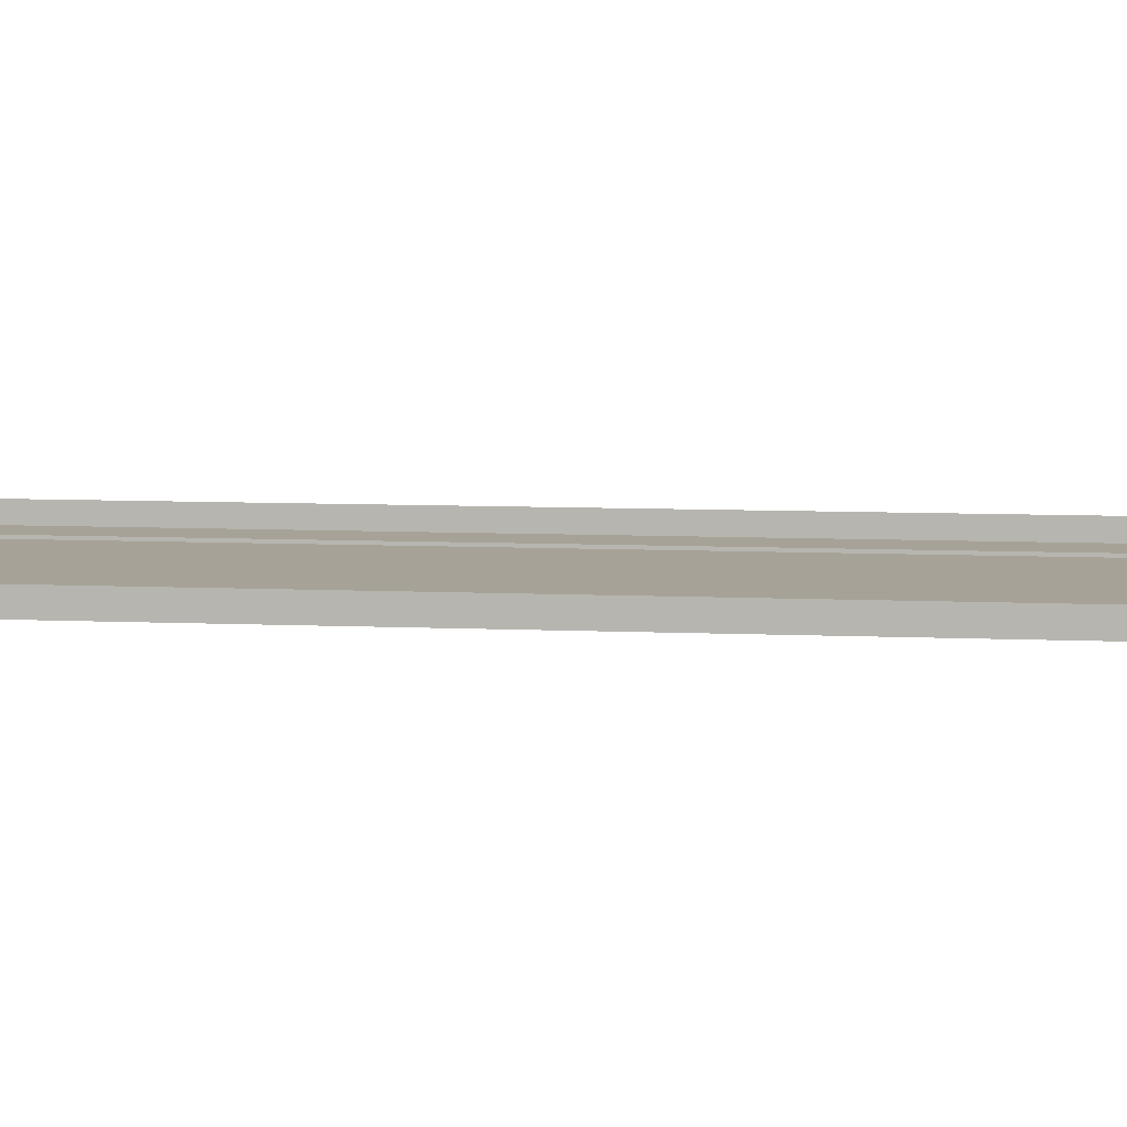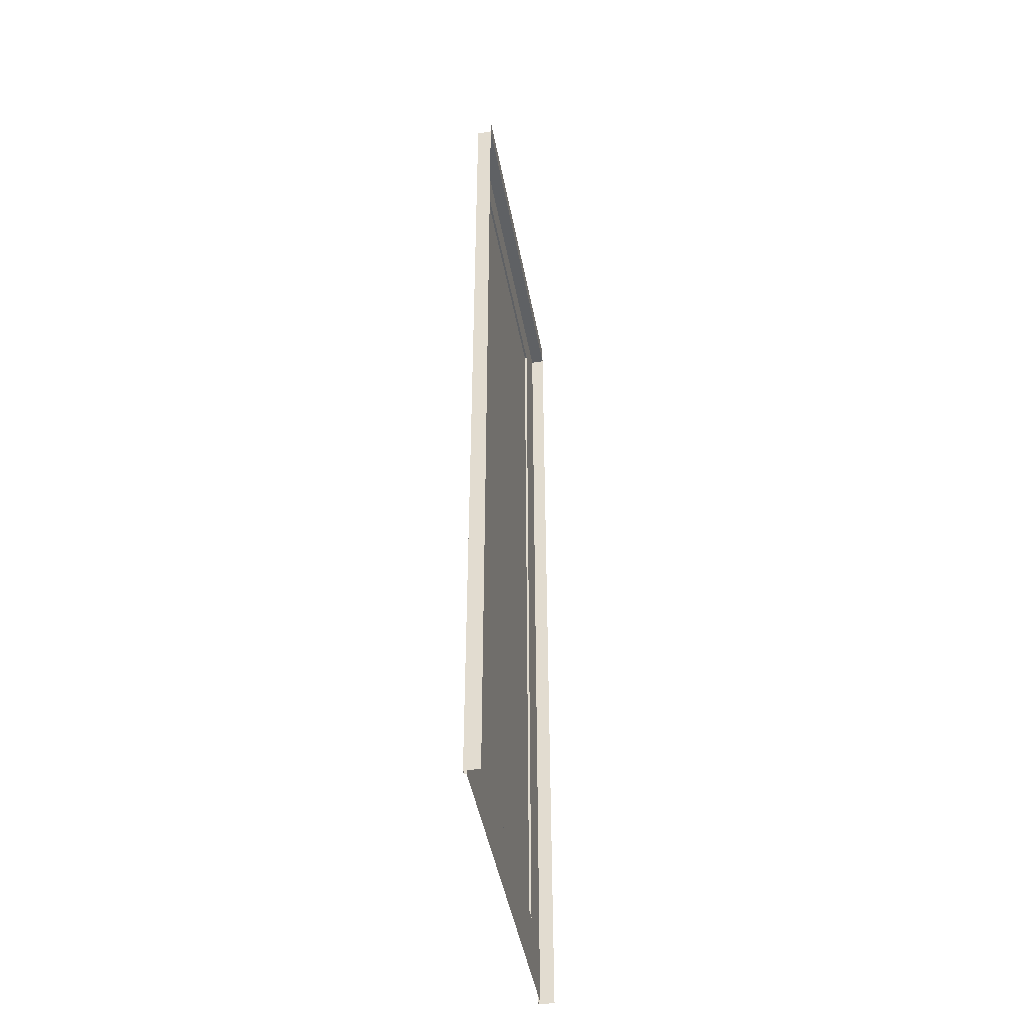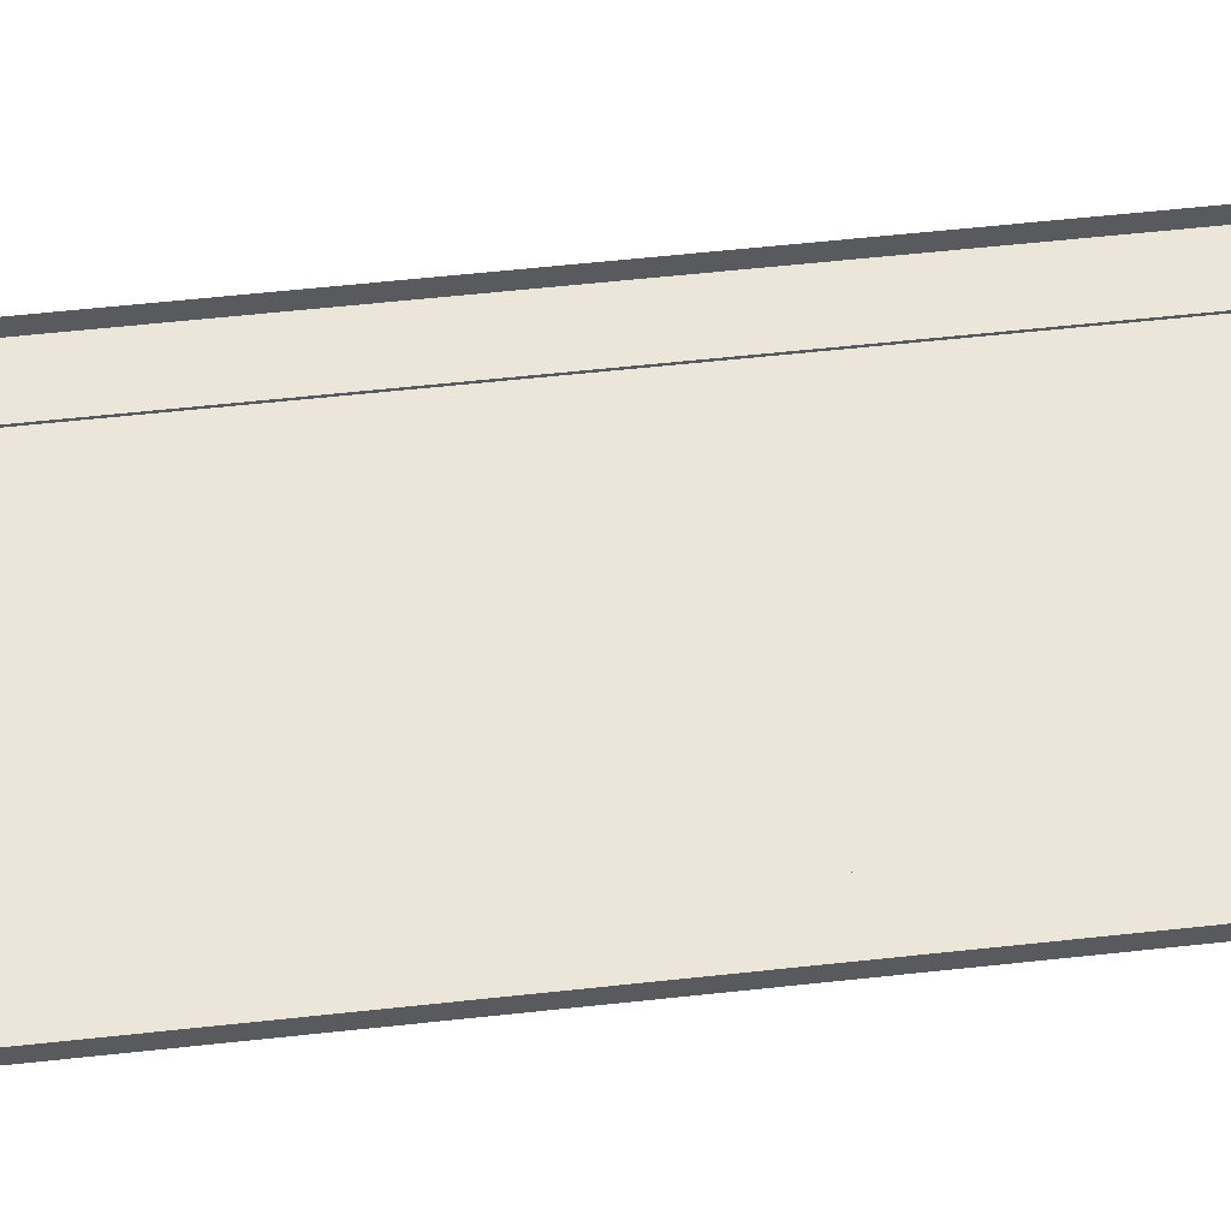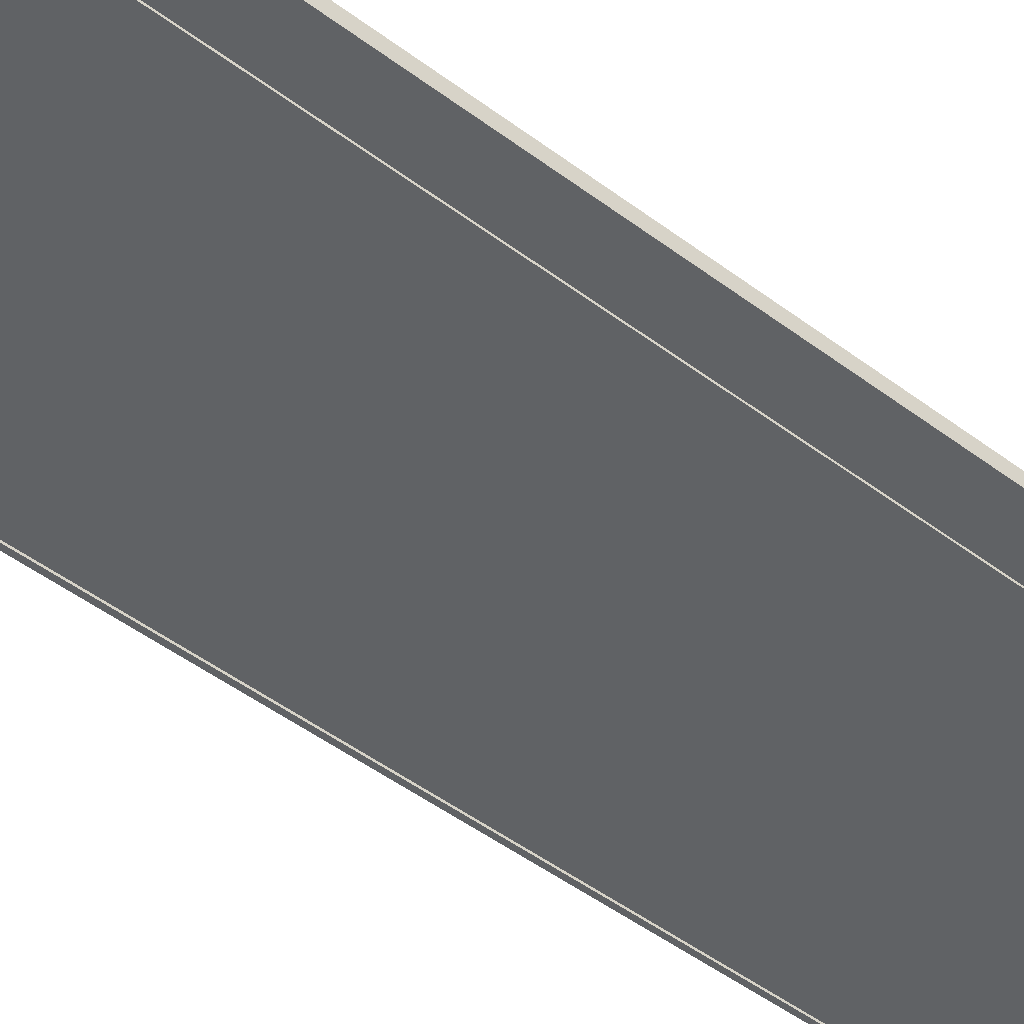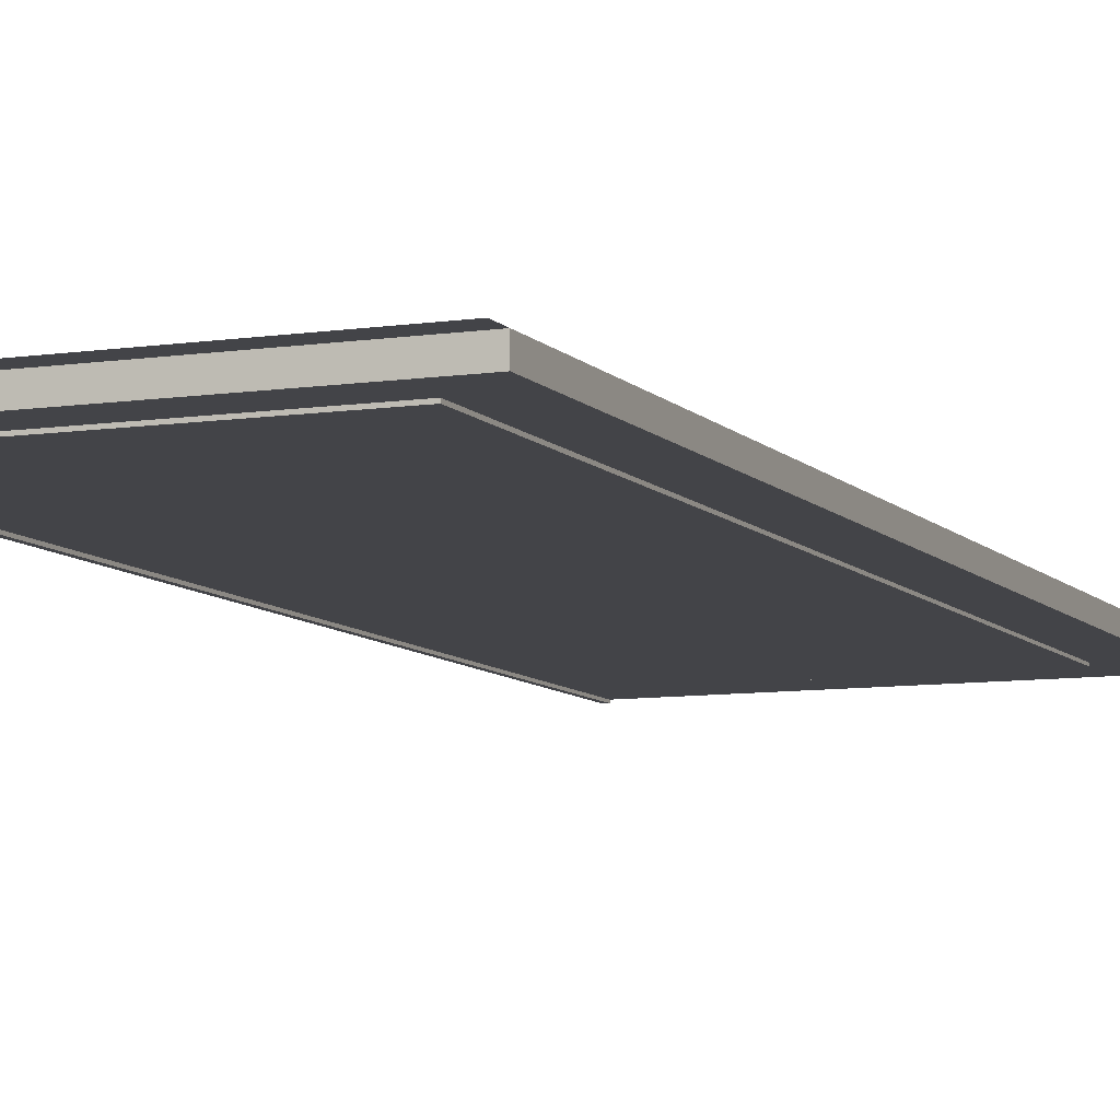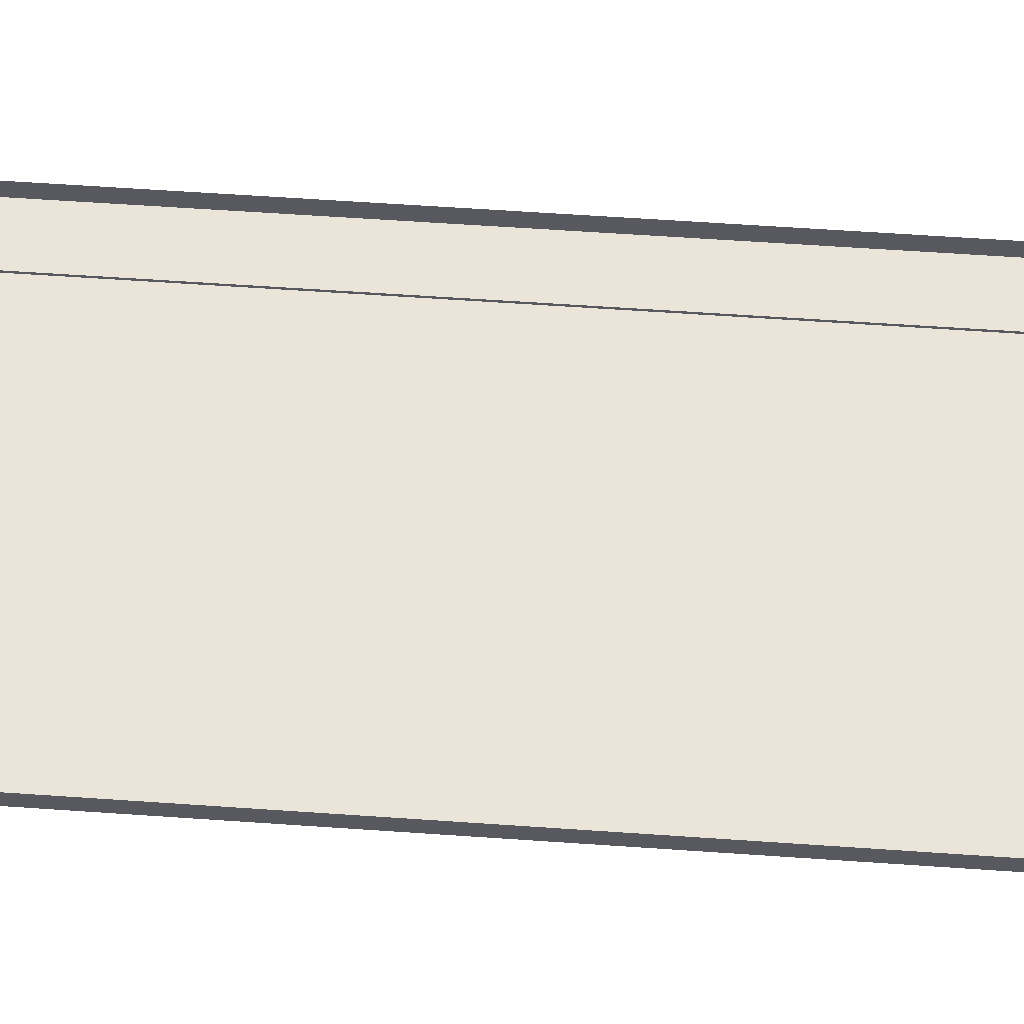
<metadata>
{"format":"obj","ext":"obj","renderer":"f3d","projection":"perspective","resolution":1024,"background":"white","views":[{"elev":6.5,"azim":-81.3,"up":"+Z"},{"elev":-46.6,"azim":-79.4,"up":"+Y"},{"elev":57.5,"azim":83.5,"up":"+Z"},{"elev":-50.5,"azim":-129.2,"up":"+Z"},{"elev":-8.3,"azim":-157.4,"up":"+Z"},{"elev":59.6,"azim":94.1,"up":"+Z"}]}
</metadata>
<code>
o livingroom_wall_Deco.001
v -51.27 0.45 14.29
v -51.27 6.336 14.29
v -49.47 6.336 14.29
v -49.47 0.45 14.29
v -51.6 6.801 14.4
v -49.14 6.801 14.4
v -49.14 6.666 14.4
v -51.6 6.666 14.4
v -51.6 0.555 14.4
v -51.6 6.666 14.31
v -51.6 -2e-06 14.31
v -51.6 -2e-06 14.4
v -49.14 6.666 14.31
v -49.14 0.555 14.4
v -49.14 -2e-06 14.4
v -49.14 -2e-06 14.31
v -51.6 -2e-06 14.29
v -51.6 6.666 14.29
v -51.57 6.636 14.29
v -51.57 -2e-06 14.29
v -49.14 6.666 14.29
v -49.14 -2e-06 14.29
v -49.17 -2e-06 14.29
v -49.17 6.636 14.29
v -49.17 -2e-06 14.31
v -49.17 6.636 14.31
v -51.57 6.636 14.31
v -51.57 -2e-06 14.31
v -51.27 0.45 14.31
v -49.47 0.45 14.31
v -51.27 6.336 14.31
v -49.47 6.336 14.31
f 1 4 3 2
f 5 8 7 6
f 9 12 11 10 8
f 8 10 13 7
f 14 7 13 16 15
f 17 20 19 18
f 21 24 23 22
f 18 19 24 21
f 25 23 24 26
f 26 24 19 27
f 27 19 20 28
f 11 17 18 10
f 10 18 21 13
f 13 21 22 16
f 25 30 29 28
f 28 29 31 27
f 27 31 32 26
f 26 32 30 25
f 30 4 1 29
f 29 1 2 31
f 31 2 3 32
f 32 3 4 30

</code>
